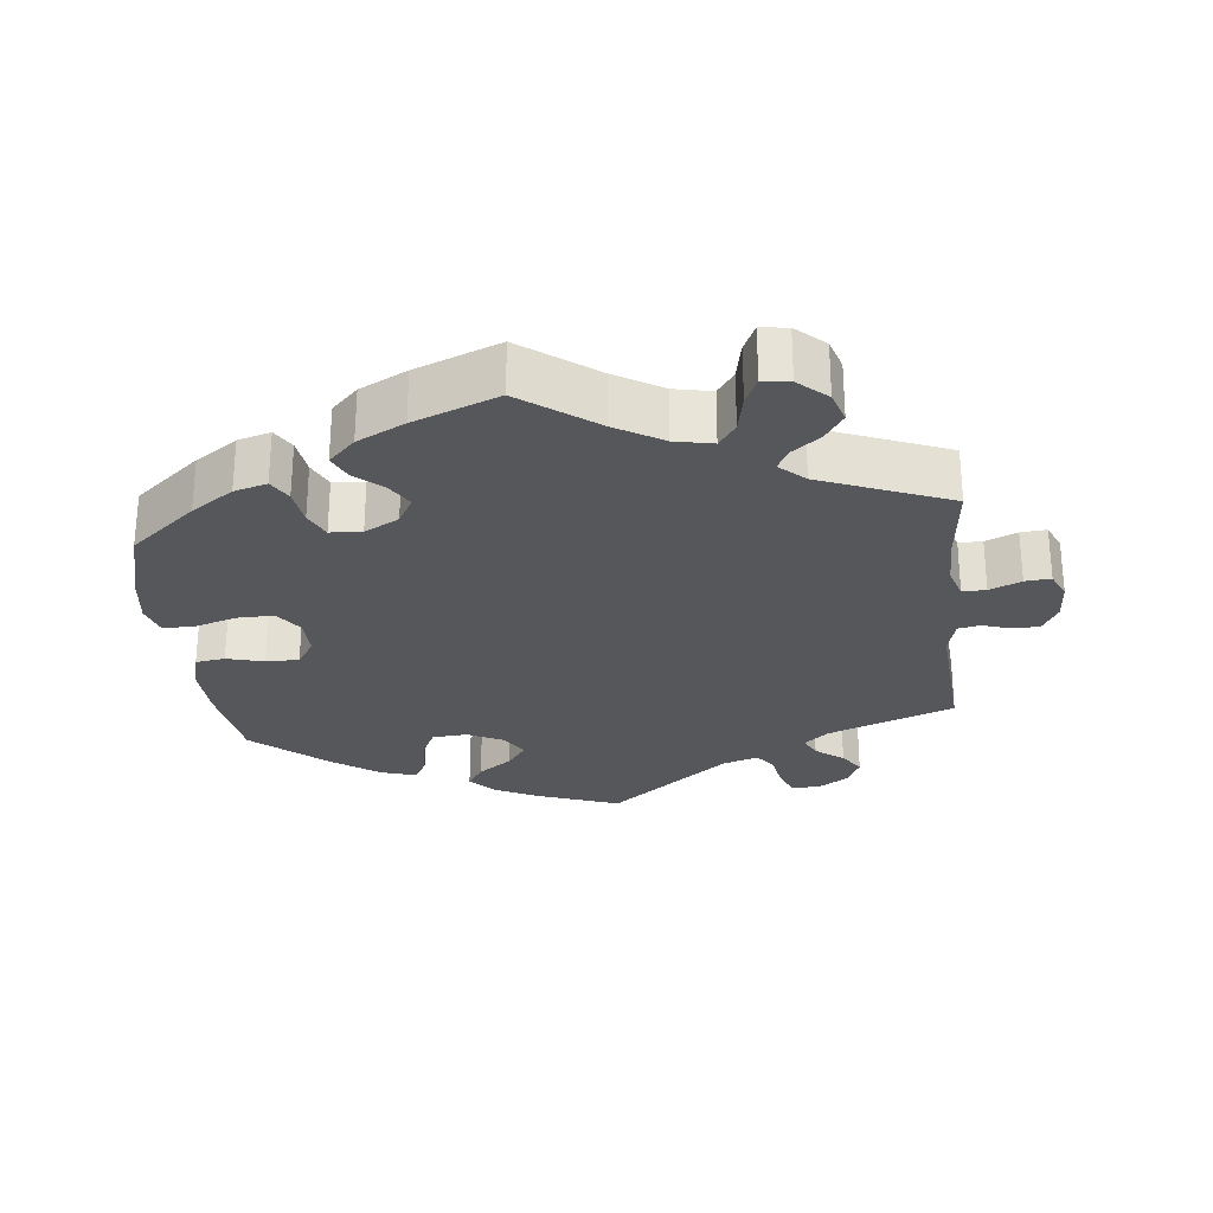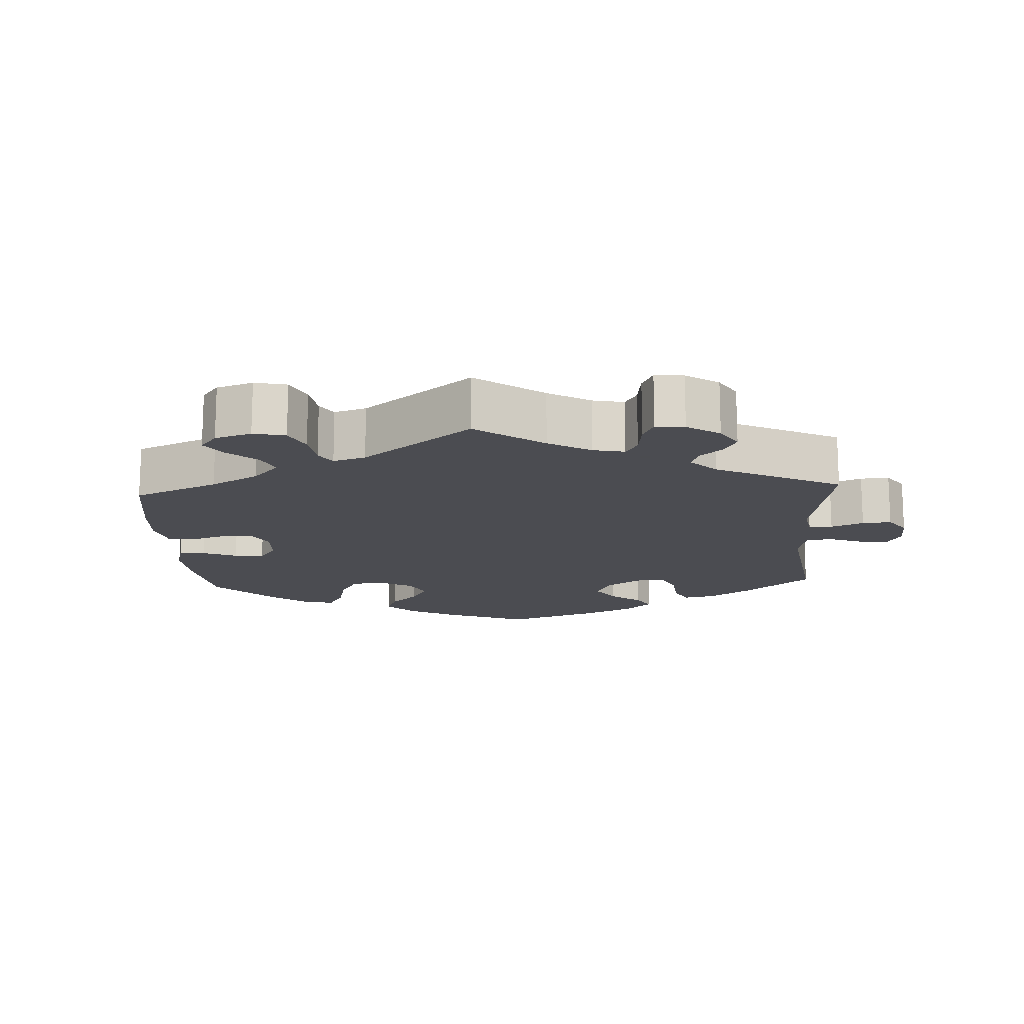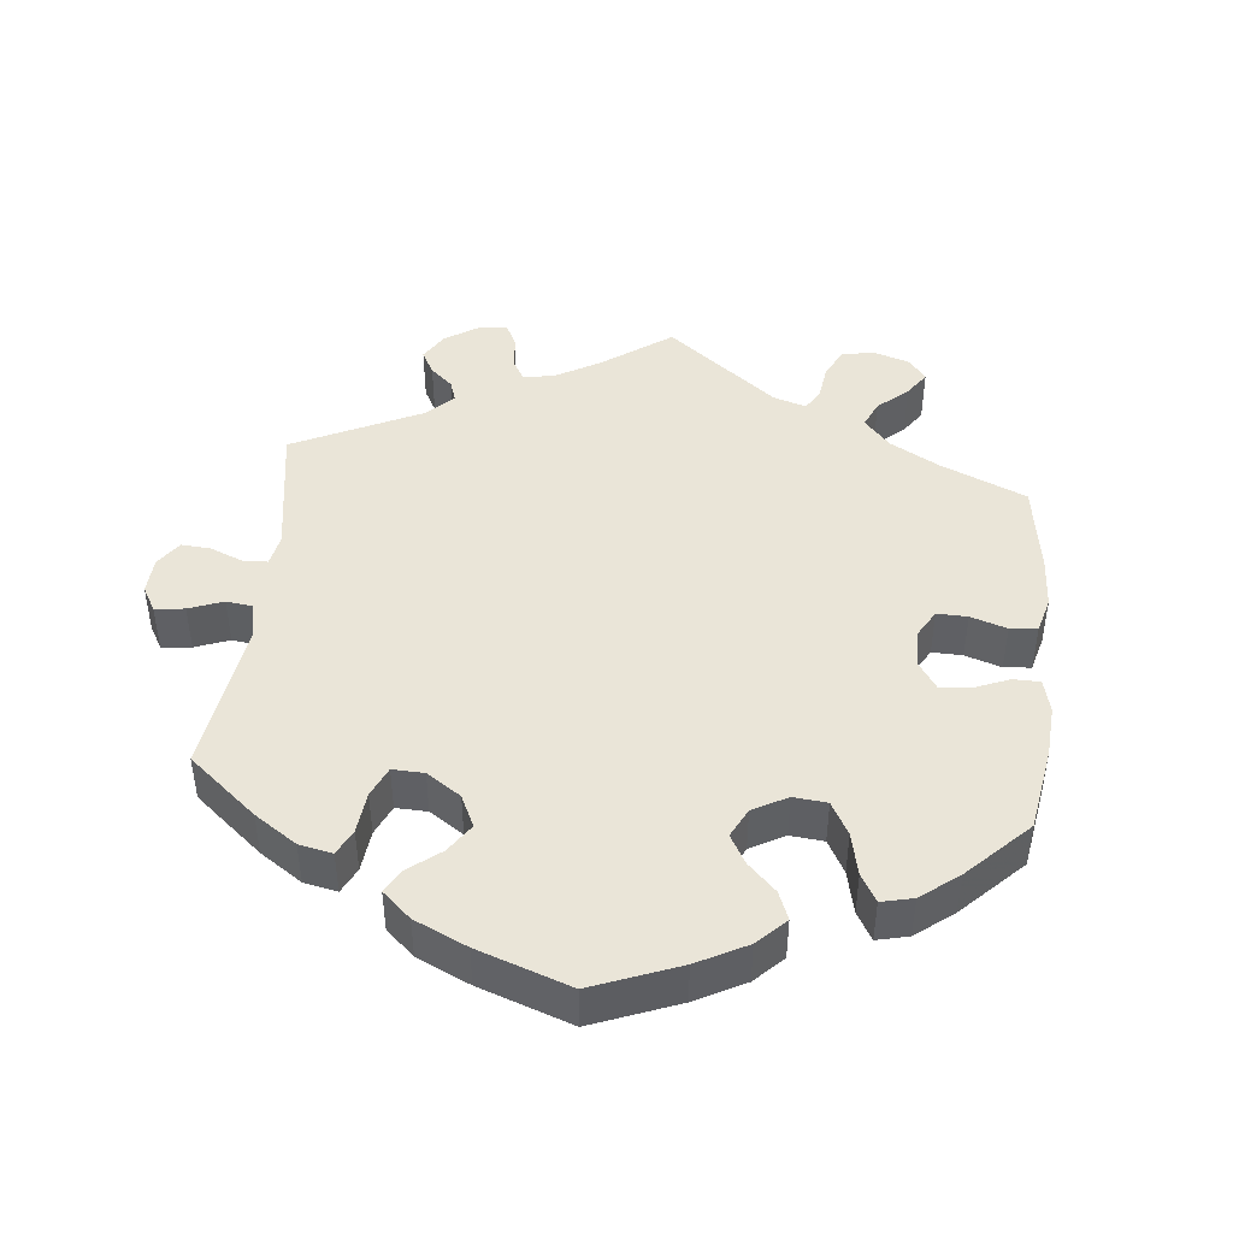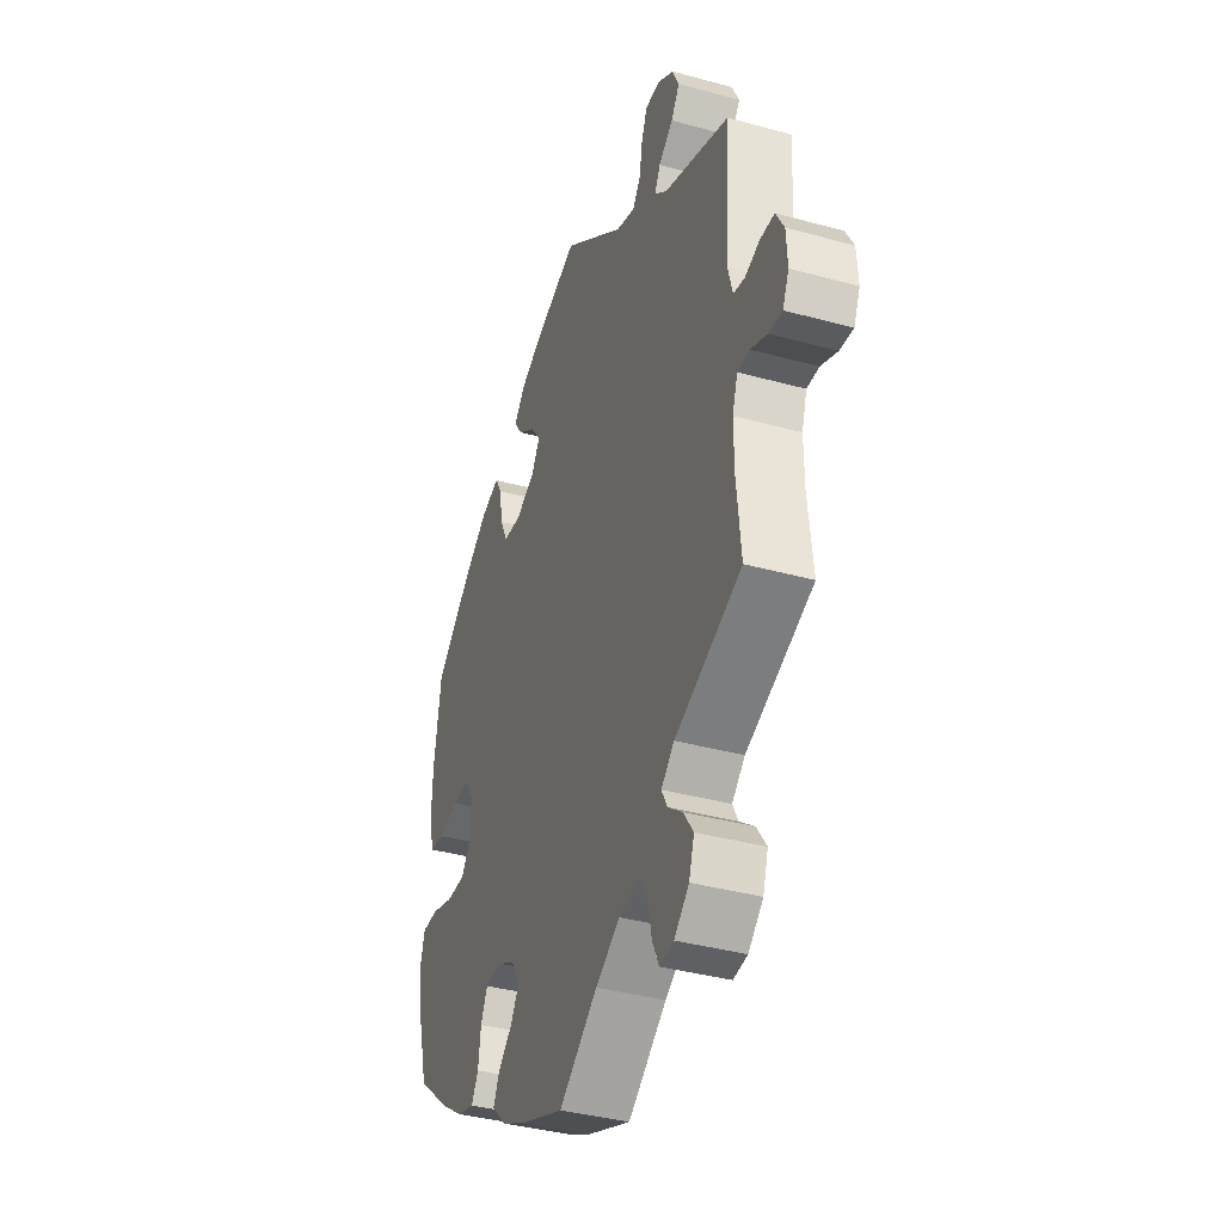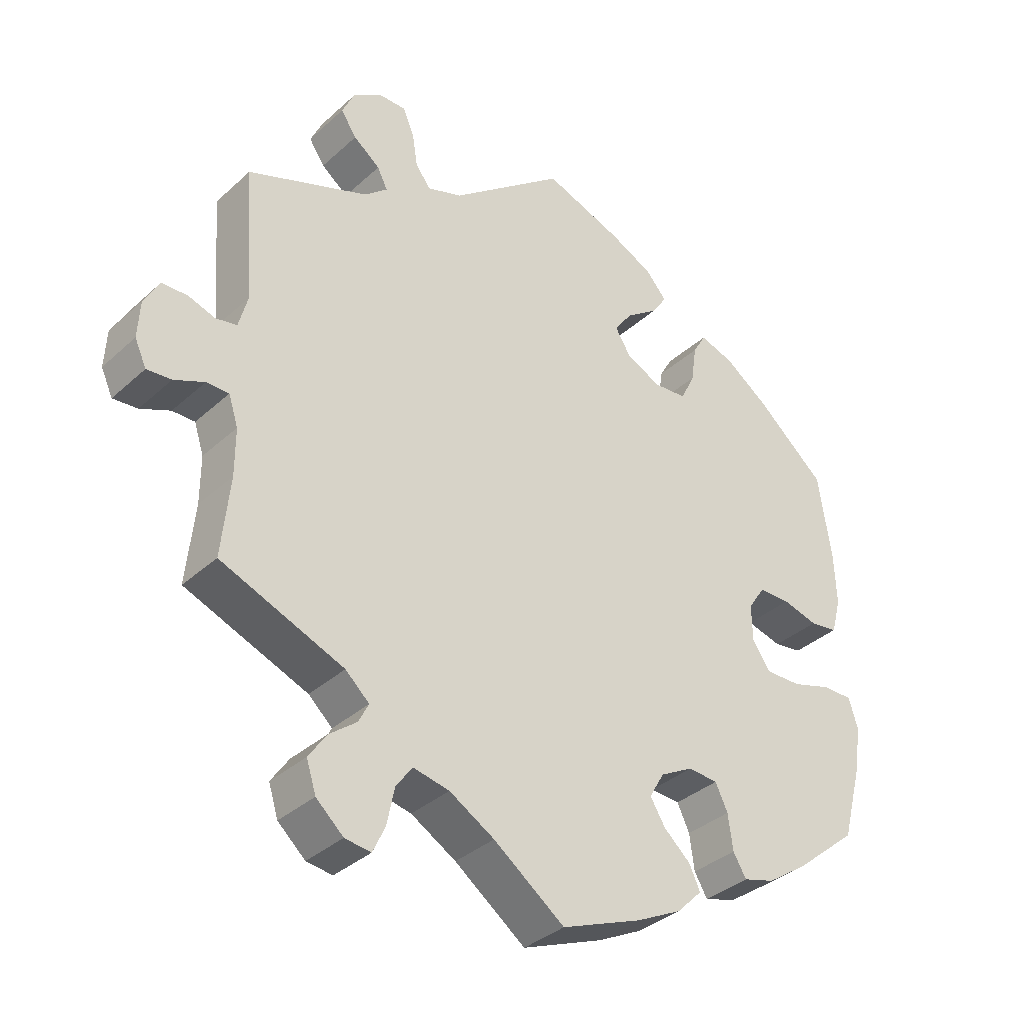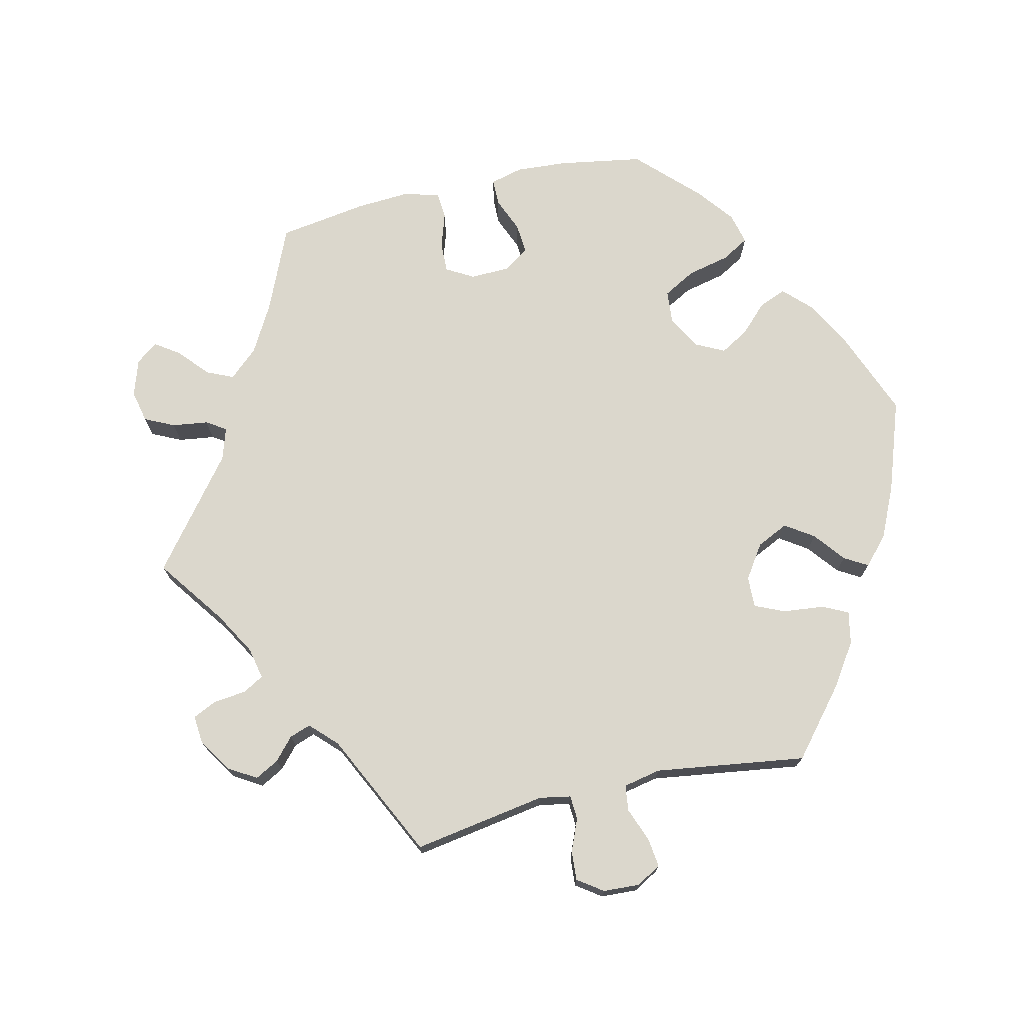
<metadata>
{"format":"obj","ext":"obj","renderer":"f3d","projection":"perspective","resolution":1024,"background":"white","views":[{"elev":-27.4,"azim":-173.8,"up":"+Y"},{"elev":-15.3,"azim":-116.8,"up":"+Y"},{"elev":44.7,"azim":66.0,"up":"+Y"},{"elev":-37.9,"azim":-109.3,"up":"+Z"},{"elev":-35.4,"azim":-40.1,"up":"+Z"},{"elev":73.1,"azim":-43.1,"up":"+Y"}]}
</metadata>
<code>
v 0.519 0.07 0.163
v 0.522 0.07 0.086
v 0.508 0.07 0.034
v 0.467 0.07 0.028
v 0.415 0.07 0.042
v 0.369 0.07 0.042
v 0.344 0.07 0.004
v 0.345 0.07 -0.05
v 0.372 0.07 -0.088
v 0.424 0.07 -0.087
v 0.482 0.07 -0.069
v 0.526 0.07 -0.069
v 0.539 0.07 -0.112
v 0.53 0.07 -0.177
v 0.5 0.07 -0.289
v 0.408 0.07 -0.365
v 0.349 0.07 -0.405
v 0.303 0.07 -0.418
v 0.284 0.07 -0.386
v 0.277 0.07 -0.334
v 0.259 0.07 -0.296
v 0.215 0.07 -0.293
v 0.167 0.07 -0.319
v 0.145 0.07 -0.357
v 0.167 0.07 -0.393
v 0.206 0.07 -0.428
v 0.222 0.07 -0.462
v 0.185 0.07 -0.499
v 0.119 0.07 -0.532
v 0.001 0.07 -0.578
v -0.103 0.07 -0.501
v -0.169 0.07 -0.462
v -0.222 0.07 -0.451
v -0.246 0.07 -0.484
v -0.257 0.07 -0.538
v -0.275 0.07 -0.576
v -0.313 0.07 -0.571
v -0.353 0.07 -0.535
v -0.367 0.07 -0.491
v -0.341 0.07 -0.453
v -0.301 0.07 -0.422
v -0.286 0.07 -0.393
v -0.321 0.07 -0.361
v -0.501 0.07 -0.289
v -0.489 0.07 -0.172
v -0.489 0.07 -0.103
v -0.503 0.07 -0.06
v -0.536 0.07 -0.06
v -0.58 0.07 -0.079
v -0.616 0.07 -0.082
v -0.633 0.07 -0.045
v -0.63 0.07 0.01
v -0.608 0.07 0.05
v -0.57 0.07 0.051
v -0.531 0.07 0.038
v -0.5 0.07 0.044
v -0.487 0.07 0.093
v -0.501 0.07 0.289
v -0.324 0.07 0.356
v -0.29 0.07 0.385
v -0.305 0.07 0.415
v -0.344 0.07 0.445
v -0.367 0.07 0.479
v -0.349 0.07 0.518
v -0.306 0.07 0.546
v -0.266 0.07 0.546
v -0.25 0.07 0.508
v -0.242 0.07 0.458
v -0.22 0.07 0.429
v -0.169 0.07 0.446
v -0.001 0.07 0.578
v 0.114 0.07 0.536
v 0.177 0.07 0.505
v 0.208 0.07 0.47
v 0.186 0.07 0.437
v 0.139 0.07 0.403
v 0.112 0.07 0.366
v 0.135 0.07 0.329
v 0.186 0.07 0.304
v 0.235 0.07 0.308
v 0.256 0.07 0.351
v 0.264 0.07 0.406
v 0.283 0.07 0.439
v 0.333 0.07 0.423
v 0.398 0.07 0.377
v 0.5 0.07 0.289
v 0.519 0 0.163
v 0.522 0 0.086
v 0.508 0 0.034
v 0.467 0 0.028
v 0.415 0 0.042
v 0.369 0 0.042
v 0.344 0 0.004
v 0.345 0 -0.05
v 0.372 0 -0.088
v 0.424 0 -0.087
v 0.482 0 -0.069
v 0.526 0 -0.069
v 0.539 0 -0.112
v 0.53 0 -0.177
v 0.5 0 -0.289
v 0.408 0 -0.365
v 0.349 0 -0.405
v 0.303 0 -0.418
v 0.284 0 -0.386
v 0.277 0 -0.334
v 0.259 0 -0.296
v 0.215 0 -0.293
v 0.167 0 -0.319
v 0.145 0 -0.357
v 0.167 0 -0.393
v 0.206 0 -0.428
v 0.222 0 -0.462
v 0.185 0 -0.499
v 0.119 0 -0.532
v 0.001 0 -0.578
v -0.103 0 -0.501
v -0.169 0 -0.462
v -0.222 0 -0.451
v -0.246 0 -0.484
v -0.257 0 -0.538
v -0.275 0 -0.576
v -0.313 0 -0.571
v -0.353 0 -0.535
v -0.367 0 -0.491
v -0.341 0 -0.453
v -0.301 0 -0.422
v -0.286 0 -0.393
v -0.321 0 -0.361
v -0.501 0 -0.289
v -0.489 0 -0.172
v -0.489 0 -0.103
v -0.503 0 -0.06
v -0.536 0 -0.06
v -0.58 0 -0.079
v -0.616 0 -0.082
v -0.633 0 -0.045
v -0.63 0 0.01
v -0.608 0 0.05
v -0.57 0 0.051
v -0.531 0 0.038
v -0.5 0 0.044
v -0.487 0 0.093
v -0.501 0 0.289
v -0.324 0 0.356
v -0.29 0 0.385
v -0.305 0 0.415
v -0.344 0 0.445
v -0.367 0 0.479
v -0.349 0 0.518
v -0.306 0 0.546
v -0.266 0 0.546
v -0.25 0 0.508
v -0.242 0 0.458
v -0.22 0 0.429
v -0.169 0 0.446
v -0.001 0 0.578
v 0.114 0 0.536
v 0.177 0 0.505
v 0.208 0 0.47
v 0.186 0 0.437
v 0.139 0 0.403
v 0.112 0 0.366
v 0.135 0 0.329
v 0.186 0 0.304
v 0.235 0 0.308
v 0.256 0 0.351
v 0.264 0 0.406
v 0.283 0 0.439
v 0.333 0 0.423
v 0.398 0 0.377
v 0.5 0 0.289
f 81 82 83 84
f 80 81 84 85
f 73 74 75 76
f 73 76 77
f 70 71 72 73
f 69 70 73 77
f 65 66 67 68
f 63 64 65 68
f 61 62 63 68
f 60 61 68 69
f 59 60 69 77
f 57 58 59 77
f 52 53 54 55
f 52 55 56
f 51 52 56
f 48 49 50 51
f 47 48 51 56
f 46 47 56 57
f 43 44 45
f 42 43 45 46
f 38 39 40 41
f 38 41 42
f 37 38 42
f 34 35 36 37
f 33 34 37 42
f 32 33 42 46
f 28 29 30 31
f 25 26 27 28
f 24 25 28 31
f 23 24 31 32
f 17 18 19 20
f 17 20 21
f 16 17 21
f 15 16 21
f 14 15 21 22
f 10 11 12 13
f 9 10 13 14
f 2 3 4 5
f 2 5 6
f 1 2 6
f 80 85 86 1
f 46 57 77 78
f 46 78 79
f 22 23 32 46
f 9 14 22 46
f 8 9 46
f 7 8 46 79
f 6 7 79 80
f 1 6 80
f 170 169 168 167
f 171 170 167 166
f 162 161 160 159
f 163 162 159
f 159 158 157 156
f 163 159 156 155
f 154 153 152 151
f 154 151 150 149
f 154 149 148 147
f 155 154 147 146
f 163 155 146 145
f 163 145 144 143
f 141 140 139 138
f 142 141 138
f 142 138 137
f 137 136 135 134
f 142 137 134 133
f 143 142 133 132
f 131 130 129
f 132 131 129 128
f 127 126 125 124
f 128 127 124
f 128 124 123
f 123 122 121 120
f 128 123 120 119
f 132 128 119 118
f 117 116 115 114
f 114 113 112 111
f 117 114 111 110
f 118 117 110 109
f 106 105 104 103
f 107 106 103
f 107 103 102
f 107 102 101
f 108 107 101 100
f 99 98 97 96
f 100 99 96 95
f 91 90 89 88
f 92 91 88
f 92 88 87
f 87 172 171 166
f 164 163 143 132
f 165 164 132
f 132 118 109 108
f 132 108 100 95
f 132 95 94
f 165 132 94 93
f 166 165 93 92
f 166 92 87
f 1 87 88 2
f 2 88 89 3
f 3 89 90 4
f 4 90 91 5
f 5 91 92 6
f 6 92 93 7
f 7 93 94 8
f 8 94 95 9
f 9 95 96 10
f 10 96 97 11
f 11 97 98 12
f 12 98 99 13
f 13 99 100 14
f 14 100 101 15
f 15 101 102 16
f 16 102 103 17
f 17 103 104 18
f 18 104 105 19
f 19 105 106 20
f 20 106 107 21
f 21 107 108 22
f 22 108 109 23
f 23 109 110 24
f 24 110 111 25
f 25 111 112 26
f 26 112 113 27
f 27 113 114 28
f 28 114 115 29
f 29 115 116 30
f 30 116 117 31
f 31 117 118 32
f 32 118 119 33
f 33 119 120 34
f 34 120 121 35
f 35 121 122 36
f 36 122 123 37
f 37 123 124 38
f 38 124 125 39
f 39 125 126 40
f 40 126 127 41
f 41 127 128 42
f 42 128 129 43
f 43 129 130 44
f 44 130 131 45
f 45 131 132 46
f 46 132 133 47
f 47 133 134 48
f 48 134 135 49
f 49 135 136 50
f 50 136 137 51
f 51 137 138 52
f 52 138 139 53
f 53 139 140 54
f 54 140 141 55
f 55 141 142 56
f 56 142 143 57
f 57 143 144 58
f 58 144 145 59
f 59 145 146 60
f 60 146 147 61
f 61 147 148 62
f 62 148 149 63
f 63 149 150 64
f 64 150 151 65
f 65 151 152 66
f 66 152 153 67
f 67 153 154 68
f 68 154 155 69
f 69 155 156 70
f 70 156 157 71
f 71 157 158 72
f 72 158 159 73
f 73 159 160 74
f 74 160 161 75
f 75 161 162 76
f 76 162 163 77
f 77 163 164 78
f 78 164 165 79
f 79 165 166 80
f 80 166 167 81
f 81 167 168 82
f 82 168 169 83
f 83 169 170 84
f 84 170 171 85
f 85 171 172 86
f 86 172 87 1

</code>
